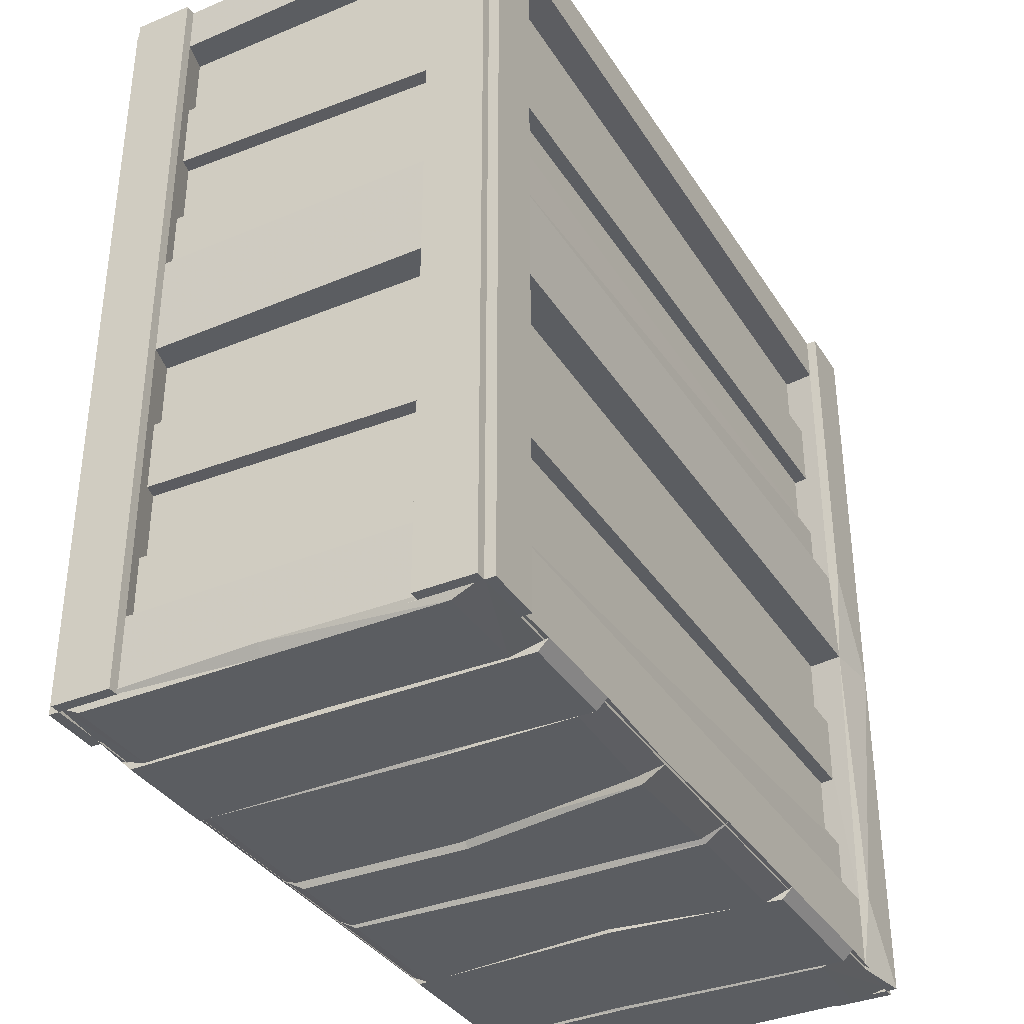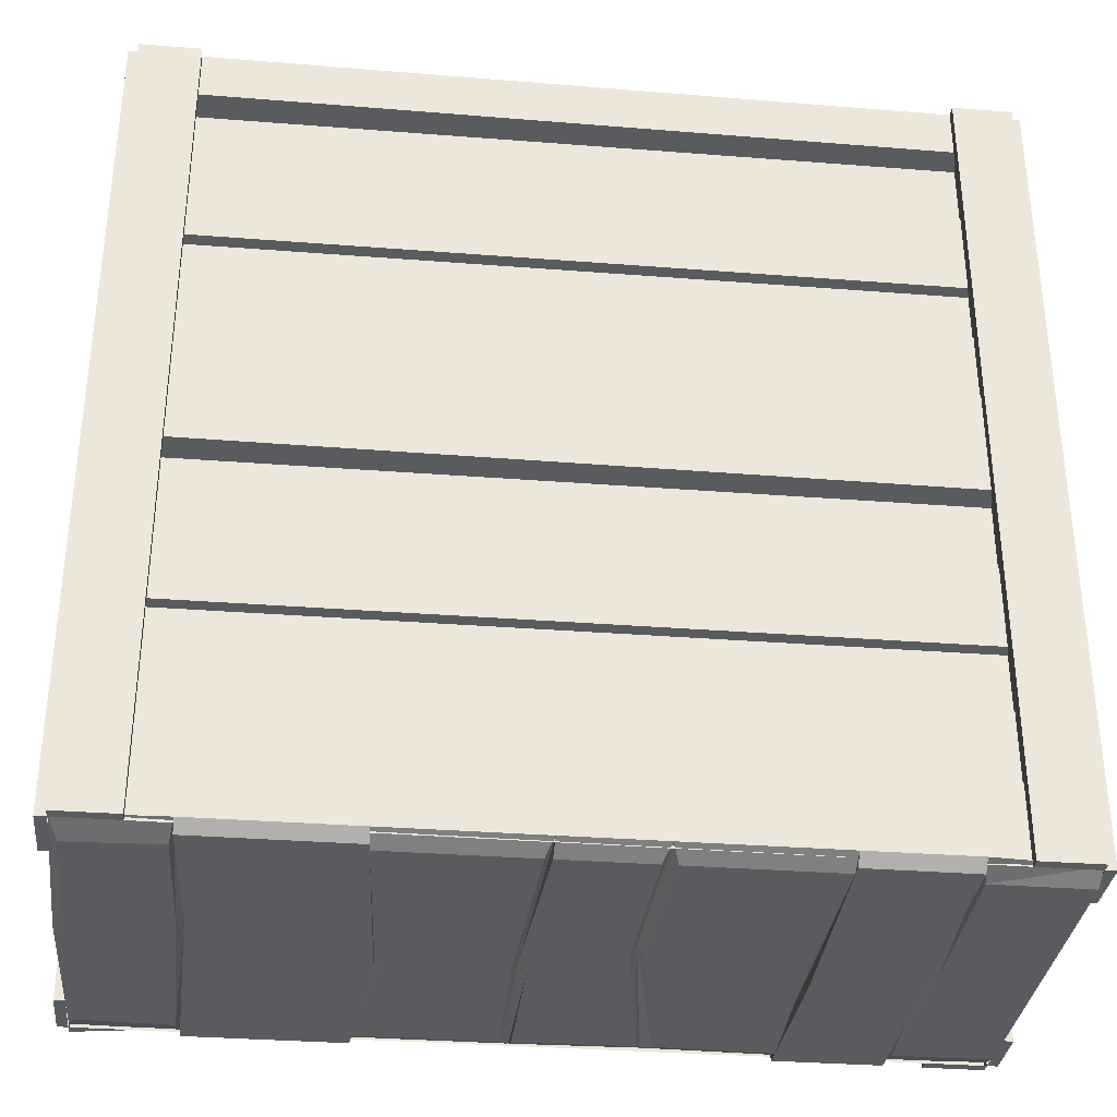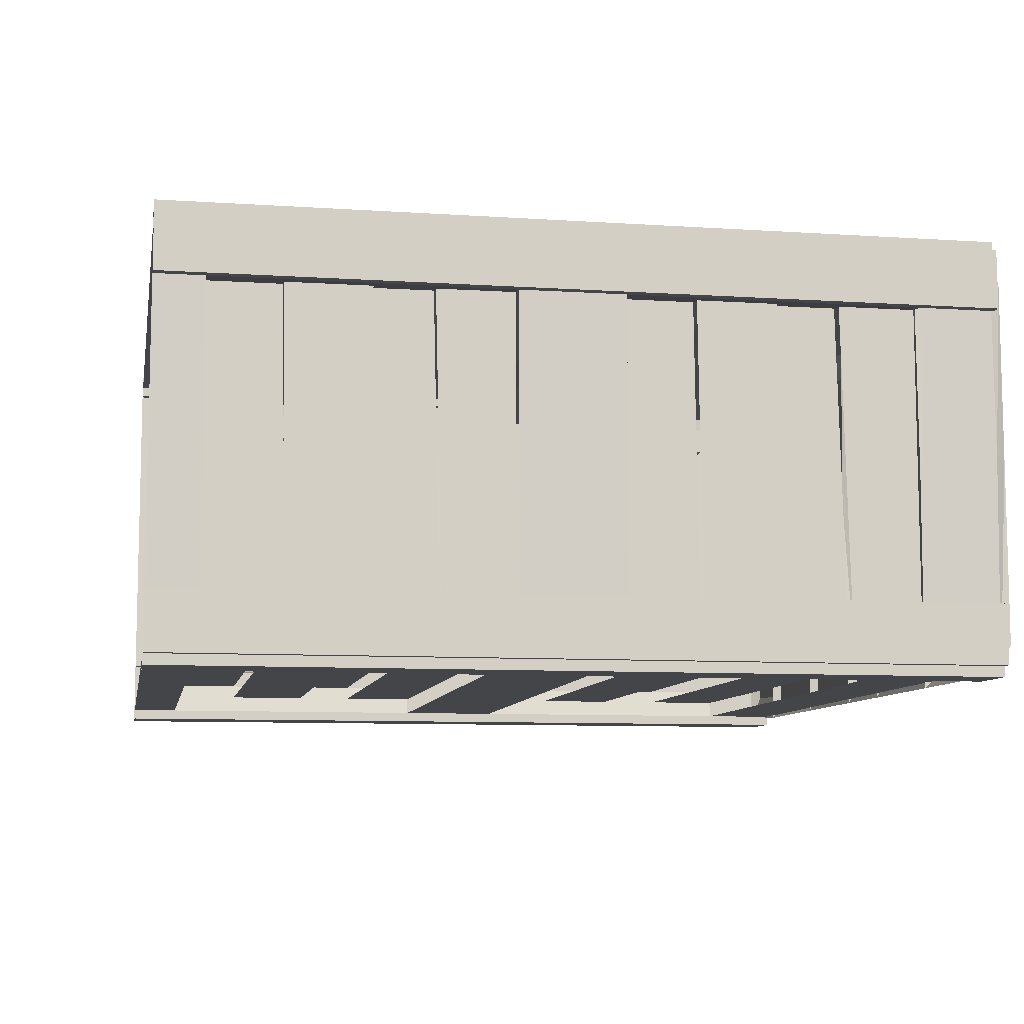
<metadata>
{"format":"obj","ext":"obj","renderer":"f3d","projection":"perspective","resolution":1024,"background":"white","views":[{"elev":-35.8,"azim":-61.6,"up":"+Y"},{"elev":-33.4,"azim":173.9,"up":"+Y"},{"elev":-8.7,"azim":-100.2,"up":"+Z"}]}
</metadata>
<code>
v -0.7344 -1.836 -0.007812
v -0.7344 -1.836 0.4688
v -0.7422 -1.859 0.3906
v -0.75 -1.859 0.007812
v -0.7344 -1.836 -0.4688
v -0.7344 -1.859 -0.4453
v -0.7344 -1.859 -0.007812
v -0.7344 -1.859 0.4453
v -0.5 -1.859 0.4453
v -0.5 -1.836 0.4688
v -0.5078 -1.836 0.0625
v -0.4922 -1.859 0.0625
v -0.5 -1.859 0.4062
v -0.2266 -1.836 0.4609
v -0.2422 -1.859 0.3984
v -0.1562 -1.836 -0.03125
v -0.2109 -1.859 0.3984
v 0.04688 -1.859 0.4062
v 0.04688 -1.836 0.4688
v 0.04688 -1.859 0.04688
v 0.0625 -1.836 0.04688
v 0.07031 -1.859 0.4062
v 0.375 -1.859 0.4062
v 0.375 -1.836 0.4688
v 0.3281 -1.859 0.05469
v 0.3438 -1.836 0.05469
v 0.375 -1.859 0.4453
v 0.7188 -1.836 0.4688
v 0.7188 -1.859 0.4453
v 0.7031 -1.859 -0.1094
v 0.7031 -1.836 -0.1094
v 0.7266 -1.859 0.3906
v 0.9453 -1.836 0.4609
v 0.9297 -1.859 0.3828
v 0.9531 -1.836 0
v 0.9375 -1.859 0
v 0.9375 -1.836 -0.4609
v 0.9219 -1.859 -0.3984
v 0.7266 -1.859 -0.4062
v 0.7188 -1.836 -0.4688
v 0.7188 -1.859 -0.09375
v 0.7188 -1.859 -0.4453
v 0.375 -1.859 -0.4453
v 0.375 -1.836 -0.4688
v 0.3438 -1.859 0.05469
v 0.375 -1.859 -0.4219
v 0.04688 -1.836 -0.4688
v 0.0625 -1.859 -0.4219
v 0.07812 -1.859 0.04688
v 0.04688 -1.859 -0.4219
v -0.1641 -1.836 -0.4688
v -0.1484 -1.859 -0.4219
v -0.1406 -1.859 -0.03125
v -0.1719 -1.859 -0.03125
v -0.1797 -1.859 -0.4219
v -0.5 -1.859 -0.4219
v -0.5 -1.836 -0.4688
v -0.5078 -1.859 0.0625
v -0.5 -1.859 -0.4453
v -0.9531 -1.836 -0.4531
v -0.9531 -1.859 -0.4062
v -0.9531 -1.859 0
v -0.9688 -1.836 0
v -0.9531 -1.859 0.3906
v -0.9609 -1.836 0.4609
v -0.7422 -1.859 -0.4062
v -0.9609 -1.016 0.4844
v -0.9609 -1.844 0.4844
v -0.8281 -1.672 0.4844
v -0.8281 -1.016 0.4844
v -0.8281 -0.7812 0.4844
v -0.9609 -0.01562 0.4844
v -0.9609 -1.016 0.4609
v -0.9609 -1.844 0.4609
v -0.8281 -1.844 0.4609
v -0.8281 -1.844 0.4844
v -0.8359 -1.656 0.4531
v -0.8281 -1.008 0.4609
v -0.8359 -0.7812 0.4531
v -0.8281 -0.125 0.4844
v -0.8281 -0.01562 0.4844
v -0.8281 -0.01562 0.4609
v -0.8281 -0.125 0.4609
v -0.8281 -0.1094 0.4609
v 0.8125 -0.01562 0.4609
v 0.8125 -0.125 0.4609
v 0.8125 -0.125 0.4844
v 0.8125 -0.01562 0.4844
v 0.9453 -0.01562 0.4844
v 0.8125 -0.7812 0.4844
v 0.9453 -1.016 0.4844
v 0.9453 -1.016 0.4609
v 0.9453 -0.01562 0.4609
v 0.9688 -0.01562 0.4609
v 0.9688 -1.016 0.4609
v 0.9688 -0.125 0.3281
v 0.9688 -0.01562 0.3281
v 0.9453 -0.125 0.3281
v 0.9453 -0.01562 0.3281
v 0.9375 -0.01562 -0.3281
v 0.9375 -0.125 -0.3281
v 0.9609 -0.125 -0.3281
v 0.9609 -0.01562 -0.3281
v 0.9609 -0.01562 -0.4609
v 0.9609 -0.7812 -0.3281
v 0.9609 -1.016 -0.4609
v 0.9375 -1.016 -0.4609
v 0.9375 -0.01562 -0.4609
v 0.9375 -0.01562 -0.4844
v 0.9375 -1.016 -0.4844
v 0.8047 -0.125 -0.4844
v 0.8047 -0.01562 -0.4844
v 0.8047 -0.125 -0.4609
v 0.8047 -0.01562 -0.4609
v -0.8203 -0.01562 -0.4531
v -0.8203 -0.125 -0.4531
v -0.8203 -0.01562 -0.4766
v -0.8203 -0.125 -0.4766
v -0.9531 -0.01562 -0.4766
v -0.9531 -1.016 -0.4766
v -0.9531 -1.016 -0.4531
v -0.9531 -0.01562 -0.4531
v -0.9766 -0.01562 -0.4531
v -0.9766 -1.016 -0.4531
v -0.9766 -0.7812 -0.3203
v -0.9766 -0.125 -0.3203
v -0.9766 -0.01562 -0.3203
v -0.9531 -0.01562 -0.3203
v -0.9531 -0.125 -0.3203
v -0.9609 -0.125 0.3281
v -0.9609 -0.01562 0.3281
v -0.9844 -0.01562 0.3281
v -0.9844 -0.125 0.3281
v -0.9844 -0.01562 0.4609
v -0.9844 -1.016 0.4609
v -0.9609 -0.01562 0.4609
v -0.8359 -1.188 0.4219
v -0.8359 -1.344 0.4219
v -0.8359 -1.352 0.4219
v -0.8359 -1.164 0.4219
v 0.8203 -1.188 0.4219
v 0.8203 -1.344 0.4219
v 0.8203 -1.344 0.3906
v -0.8359 -1.352 0.3906
v -0.8359 -1.484 0.3906
v 0.8203 -1.516 0.3906
v -0.8359 -1.484 0.4219
v -0.8359 -1.516 0.4219
v -0.8359 -1.672 0.4219
v -0.8359 -1.344 0.3906
v -0.8359 -1.516 0.3906
v -0.8359 -1.008 0.3906
v -0.8359 -1.188 0.3906
v -0.8359 -1.164 0.3906
v 0.8203 -1.016 0.3906
v -0.8359 -1.672 0.3906
v -0.9766 -1.844 -0.4531
v -0.9766 -1.672 -0.3203
v -0.9766 -1.016 -0.3203
v -0.9531 -1.016 -0.3203
v -0.9531 -0.7812 -0.3203
v -0.8906 -0.125 -0.3359
v -0.8906 -0.125 0.3359
v -0.9609 -0.7812 0.3281
v -0.9844 -0.7812 0.3281
v -0.9844 -1.016 0.3281
v -0.9844 -1.844 0.4609
v -0.9766 -1.844 -0.3203
v -0.9531 -1.844 -0.3203
v -0.9531 -1.672 -0.3203
v -0.8906 -1.016 -0.3359
v -0.9609 -1.016 0.3281
v -0.9844 -1.844 0.3281
v -0.9844 -1.672 0.3281
v -0.9609 -1.672 0.3281
v -0.9609 -1.844 0.3281
v -0.8906 -1.016 0.3359
v -0.8906 -1.672 0.3359
v -0.9219 -1.188 -0.3359
v -0.9219 -1.344 -0.3359
v -0.9219 -1.359 0.3359
v -0.9219 -1.18 0.3359
v -0.9219 -1.672 0.3359
v -0.9219 -1.5 0.3359
v -0.9219 -1.516 -0.3359
v -0.9219 -1.672 -0.3359
v -0.8906 -1.344 -0.3359
v -0.8906 -1.516 -0.3359
v -0.8906 -1.5 0.3359
v -0.8906 -1.359 0.3359
v -0.8906 -1.18 0.3359
v -0.8906 -1.188 -0.3359
v -0.8906 -1.672 -0.3359
v -0.9531 -1.844 -0.4531
v -0.9531 -1.844 -0.4766
v -0.8203 -1.844 -0.4531
v -0.8203 -1.844 -0.4766
v -0.8203 -1.672 -0.4531
v 0.8047 -1.672 -0.4609
v 0.8047 -1.844 -0.4609
v 0.8047 -1.844 -0.4844
v 0.9375 -1.844 -0.4844
v 0.9375 -1.844 -0.4609
v 0.9609 -1.844 -0.4609
v 0.9375 -1.844 -0.3281
v 0.9609 -1.844 -0.3281
v 0.9609 -1.672 -0.3281
v 0.9375 -1.672 -0.3281
v 0.9453 -1.672 0.3281
v 0.9453 -1.844 0.3281
v 0.9688 -1.844 0.3281
v 0.9688 -1.844 0.4609
v 0.9453 -1.844 0.4609
v 0.9453 -1.844 0.4844
v 0.8125 -1.844 0.4609
v 0.8125 -1.672 0.4844
v 0.8125 -1.672 0.4609
v -0.8203 -1.672 -0.4766
v -0.8203 -1.016 -0.4531
v -0.8359 -1.016 -0.3906
v -0.8359 -1.672 -0.3906
v -0.8203 -1.016 -0.4766
v -0.8203 -0.7812 -0.4531
v 0.8047 -0.7812 -0.4609
v 0.8047 -1.016 -0.4609
v 0.8203 -1.016 -0.3906
v 0.8203 -1.18 -0.3906
v -0.8359 -1.18 -0.3906
v 0.8125 -1.016 0.4688
v 0.8203 -1.672 0.3906
v 0.8203 -1.516 0.4219
v 0.8203 -1.672 0.4219
v 0.8203 -1.188 0.3906
v 0.8125 -0.7812 0.4609
v 0.8203 -0.125 0.3906
v 0.8203 -0.7812 0.3906
v 0.9609 -1.016 -0.3281
v 0.9375 -1.016 -0.3281
v 0.875 -1.016 -0.3359
v 0.875 -1.672 -0.3359
v 0.9688 -1.672 0.3281
v 0.9453 -1.016 0.3281
v 0.9688 -1.016 0.3281
v 0.9688 -0.7812 0.3281
v 0.9453 -0.7812 0.3281
v 0.875 -0.125 0.3359
v 0.8828 -0.125 -0.3516
v 0.9375 -0.7812 -0.3281
v 0.9062 -1.359 0.3359
v 0.9062 -1.344 -0.3359
v 0.9062 -1.188 -0.3359
v 0.9062 -1.18 0.3359
v 0.9062 -1.516 -0.3359
v 0.9062 -1.5 0.3359
v 0.9062 -1.672 0.3359
v 0.9062 -1.672 -0.3359
v 0.875 -1.5 0.3359
v 0.875 -1.516 -0.3438
v 0.875 -1.344 -0.3438
v 0.875 -1.359 0.3359
v 0.875 -1.016 0.3359
v 0.875 -1.18 0.3359
v 0.875 -1.188 -0.3438
v 0.875 -1.672 0.3359
v 0.8047 -1.672 -0.4844
v 0.8047 -1.016 -0.4844
v 0.8047 -0.7812 -0.4844
v 0.8203 -0.125 -0.3906
v -0.8359 -0.125 -0.3906
v -0.8203 -0.7812 -0.4766
v 0.8203 -1.359 -0.4219
v -0.8359 -1.359 -0.4219
v -0.8359 -1.18 -0.4219
v 0.8203 -1.18 -0.4219
v -0.8359 -1.5 -0.4219
v 0.8203 -1.5 -0.4219
v 0.8203 -1.672 -0.4219
v -0.8359 -1.672 -0.4219
v 0.8203 -1.5 -0.3906
v -0.8359 -1.5 -0.3906
v -0.8359 -1.359 -0.3906
v 0.8203 -1.359 -0.3906
v 0.8203 -1.672 -0.3906
v -0.8359 -0.2969 0.4219
v -0.8359 -0.4531 0.4219
v -0.8359 -0.4609 0.4219
v -0.8359 -0.2734 0.4219
v 0.8203 -0.2969 0.4219
v 0.8203 -0.4531 0.4219
v 0.8203 -0.4531 0.3906
v -0.8359 -0.4609 0.3906
v -0.8359 -0.6016 0.3906
v 0.8203 -0.625 0.3906
v -0.8359 -0.6016 0.4219
v -0.8359 -0.625 0.4219
v -0.8359 -0.7812 0.4219
v -0.8359 -0.4531 0.3906
v -0.8359 -0.625 0.3906
v -0.8359 -0.2734 0.3906
v -0.8359 -0.1094 0.3906
v -0.8359 -0.125 0.3906
v -0.8359 -0.2969 0.3906
v -0.8359 -0.7812 0.3906
v -0.9219 -0.2969 -0.3359
v -0.9219 -0.4531 -0.3359
v -0.9219 -0.4766 0.3359
v -0.9219 -0.2891 0.3359
v -0.9219 -0.7812 0.3359
v -0.9219 -0.6094 0.3359
v -0.9219 -0.625 -0.3359
v -0.9219 -0.7812 -0.3359
v -0.8906 -0.4531 -0.3359
v -0.8906 -0.625 -0.3359
v -0.8906 -0.6094 0.3359
v -0.8906 -0.4766 0.3359
v -0.8906 -0.2891 0.3359
v -0.8906 -0.2969 -0.3359
v -0.8906 -0.7812 -0.3359
v -0.8906 -0.7812 0.3359
v -0.8359 -0.7812 -0.3906
v 0.8203 -0.625 0.4219
v 0.8203 -0.7812 0.4219
v 0.8203 -0.2969 0.3906
v 0.9062 -0.4766 0.3359
v 0.9062 -0.4531 -0.3359
v 0.9062 -0.2969 -0.3359
v 0.9062 -0.2891 0.3359
v 0.9062 -0.625 -0.3359
v 0.9062 -0.6094 0.3359
v 0.9062 -0.7812 0.3359
v 0.9141 -0.7812 -0.3516
v 0.875 -0.6094 0.3359
v 0.8828 -0.625 -0.3516
v 0.8828 -0.4531 -0.3516
v 0.875 -0.4766 0.3359
v 0.875 -0.2891 0.3359
v 0.8828 -0.2969 -0.3516
v 0.875 -0.7812 -0.3359
v 0.875 -0.7812 0.3359
v 0.8203 -0.4766 -0.4219
v -0.8359 -0.4766 -0.4219
v -0.8359 -0.2891 -0.4219
v 0.8203 -0.2891 -0.4219
v -0.8359 -0.6094 -0.4219
v 0.8203 -0.6094 -0.4219
v 0.8203 -0.7812 -0.4219
v -0.8359 -0.7812 -0.4219
v 0.8203 -0.6094 -0.3906
v -0.8359 -0.6094 -0.3906
v -0.8359 -0.4766 -0.3906
v 0.8203 -0.4766 -0.3906
v 0.8203 -0.2891 -0.3906
v -0.8359 -0.2891 -0.3906
v 0.8203 -0.7812 -0.3906
f 1 2 3
f 1 3 4
f 1 4 5
f 1 5 6
f 1 6 7
f 1 7 2
f 2 7 8
f 10 9 11
f 10 11 12
f 10 12 13
f 14 15 16
f 14 16 17
f 19 18 20
f 19 20 21
f 19 21 22
f 24 23 25
f 24 25 26
f 24 26 27
f 28 29 30
f 28 30 31
f 28 31 32
f 33 34 35
f 35 34 36
f 35 36 37
f 37 36 38
f 40 39 41
f 40 41 31
f 40 31 42
f 44 43 45
f 44 45 26
f 44 26 46
f 47 48 49
f 47 49 21
f 47 21 50
f 51 52 53
f 51 53 16
f 51 16 54
f 51 54 55
f 57 56 11
f 57 11 58
f 57 58 59
f 9 58 11
f 60 61 62
f 60 62 63
f 63 62 64
f 63 64 65
f 4 66 5
f 56 12 11
f 15 54 16
f 31 41 32
f 26 45 27
f 31 30 42
f 26 25 46
f 49 22 21
f 21 20 50
f 53 17 16
f 2 8 9
f 2 9 10
f 10 13 14
f 14 13 15
f 14 17 18
f 14 18 19
f 19 22 23
f 19 23 24
f 24 27 28
f 28 27 29
f 28 32 33
f 33 32 34
f 37 38 39
f 37 39 40
f 40 42 43
f 40 43 44
f 44 46 47
f 47 46 48
f 47 50 51
f 51 50 52
f 51 55 56
f 51 56 57
f 57 59 5
f 5 59 6
f 65 64 3
f 65 3 2
f 5 66 60
f 60 66 61
f 67 68 69
f 67 69 70
f 67 70 71
f 67 71 72
f 68 76 69
f 71 80 72
f 72 80 81
f 88 87 89
f 89 87 90
f 89 90 91
f 94 95 96
f 94 96 97
f 103 102 104
f 104 102 105
f 104 105 106
f 109 110 111
f 109 111 112
f 117 118 119
f 119 118 120
f 123 124 125
f 123 125 126
f 123 126 127
f 132 133 134
f 134 133 135
f 124 157 158
f 124 158 159
f 124 159 125
f 133 165 135
f 135 165 166
f 135 166 167
f 157 168 158
f 173 167 174
f 166 174 167
f 215 214 216
f 197 195 218
f 195 120 222
f 195 222 218
f 216 214 91
f 216 91 229
f 207 204 106
f 207 106 237
f 207 206 204
f 241 212 211
f 241 243 212
f 212 243 95
f 95 243 244
f 95 244 96
f 105 237 106
f 265 202 201
f 265 266 202
f 202 266 110
f 110 266 267
f 110 267 111
f 118 270 120
f 120 270 222
f 90 229 91
f 6 59 7
f 7 59 58
f 7 58 9
f 7 9 8
f 61 66 62
f 62 66 4
f 62 4 3
f 62 3 64
f 12 56 55
f 12 55 54
f 12 54 15
f 12 15 13
f 68 74 75
f 68 75 76
f 137 138 139
f 137 139 140
f 140 139 141
f 141 139 142
f 142 139 143
f 143 139 144
f 77 147 148
f 77 148 149
f 150 144 139
f 150 139 138
f 152 155 78
f 129 162 130
f 130 162 163
f 160 171 172
f 173 176 167
f 167 176 74
f 179 180 181
f 179 181 182
f 183 184 185
f 183 185 186
f 187 190 181
f 187 181 180
f 172 171 177
f 169 168 157
f 169 157 194
f 194 195 196
f 196 195 197
f 200 201 202
f 200 202 203
f 203 204 205
f 205 204 206
f 210 211 212
f 210 212 213
f 213 214 215
f 219 225 220
f 220 225 226
f 32 41 36
f 32 36 34
f 27 45 30
f 27 30 29
f 42 30 43
f 43 30 45
f 46 25 48
f 48 25 49
f 49 25 22
f 39 38 36
f 39 36 41
f 25 23 22
f 231 147 77
f 231 77 232
f 78 155 229
f 98 246 247
f 98 247 101
f 249 250 251
f 249 251 252
f 253 254 255
f 253 255 256
f 260 259 249
f 249 259 250
f 242 261 239
f 242 239 238
f 113 268 269
f 113 269 116
f 271 272 273
f 271 273 274
f 275 276 277
f 275 277 278
f 282 281 271
f 271 281 272
f 50 20 52
f 52 20 53
f 53 20 17
f 20 18 17
f 284 285 286
f 284 286 287
f 287 286 288
f 288 286 289
f 289 286 290
f 290 286 291
f 79 294 295
f 79 295 296
f 297 291 286
f 297 286 285
f 84 301 300
f 84 300 235
f 84 235 86
f 83 301 84
f 304 305 306
f 304 306 307
f 308 309 310
f 308 310 311
f 312 315 306
f 312 306 305
f 321 294 79
f 321 79 322
f 324 325 326
f 324 326 327
f 328 329 330
f 328 330 331
f 335 334 324
f 324 334 325
f 340 341 342
f 340 342 343
f 344 345 346
f 344 346 347
f 351 350 340
f 340 350 341
f 67 72 73
f 67 73 74
f 67 74 68
f 69 76 75
f 69 75 77
f 69 77 70
f 70 77 78
f 70 78 71
f 71 78 79
f 71 79 80
f 81 80 82
f 82 80 83
f 85 86 87
f 85 87 88
f 89 91 92
f 89 92 93
f 93 92 94
f 94 92 95
f 97 96 98
f 97 98 99
f 100 101 102
f 100 102 103
f 104 106 107
f 104 107 108
f 108 107 109
f 109 107 110
f 112 111 113
f 112 113 114
f 115 116 117
f 117 116 118
f 119 120 121
f 119 121 122
f 122 121 123
f 123 121 124
f 127 126 128
f 128 126 129
f 131 130 132
f 132 130 133
f 134 135 73
f 134 73 136
f 136 73 72
f 152 78 77
f 152 77 156
f 125 159 160
f 125 160 161
f 125 161 126
f 126 161 129
f 129 161 162
f 130 163 164
f 130 164 165
f 130 165 133
f 135 167 74
f 135 74 73
f 158 168 169
f 158 169 170
f 158 170 159
f 159 170 160
f 160 170 171
f 173 174 175
f 173 175 176
f 174 166 172
f 174 172 175
f 175 172 177
f 175 177 178
f 170 193 171
f 194 157 124
f 194 124 121
f 194 121 120
f 194 120 195
f 196 197 198
f 200 199 201
f 203 202 110
f 203 110 107
f 203 107 106
f 203 106 204
f 205 206 207
f 205 207 208
f 210 209 211
f 213 212 95
f 213 95 92
f 213 92 91
f 213 91 214
f 215 216 217
f 197 218 198
f 198 218 219
f 198 219 220
f 198 220 221
f 218 222 219
f 219 222 223
f 216 229 217
f 217 229 155
f 217 155 230
f 234 229 90
f 234 90 87
f 234 87 86
f 234 86 235
f 234 235 236
f 207 237 208
f 208 237 238
f 208 238 239
f 208 239 240
f 241 211 209
f 241 209 242
f 241 242 243
f 96 244 98
f 98 244 245
f 98 245 246
f 101 247 248
f 101 248 102
f 102 248 105
f 105 248 238
f 105 238 237
f 242 209 261
f 242 245 243
f 243 245 244
f 209 264 261
f 265 201 199
f 265 199 225
f 265 225 266
f 111 267 113
f 113 267 224
f 113 224 268
f 116 269 223
f 116 223 270
f 116 270 118
f 222 270 223
f 225 199 226
f 226 199 283
f 301 83 79
f 301 79 303
f 79 83 80
f 166 165 164
f 166 164 172
f 161 318 162
f 163 319 164
f 269 320 223
f 247 338 248
f 245 339 246
f 224 267 266
f 224 266 225
f 224 354 268
f 82 83 84
f 82 84 85
f 85 84 86
f 99 98 100
f 100 98 101
f 114 113 115
f 115 113 116
f 128 129 130
f 128 130 131
f 160 172 164
f 160 164 161
f 169 176 175
f 169 175 170
f 196 198 199
f 196 199 200
f 205 208 209
f 205 209 210
f 215 217 77
f 215 77 75
f 219 223 224
f 219 224 225
f 78 229 79
f 79 229 234
f 242 238 245
f 238 248 245
f 143 144 145
f 143 145 146
f 150 151 145
f 150 145 144
f 152 153 154
f 152 154 155
f 187 188 189
f 187 189 190
f 191 177 171
f 191 171 192
f 220 226 227
f 220 227 228
f 154 233 155
f 257 258 259
f 257 259 260
f 239 261 262
f 239 262 263
f 279 280 281
f 279 281 282
f 290 291 292
f 290 292 293
f 297 298 292
f 297 292 291
f 299 300 301
f 299 301 302
f 312 313 314
f 312 314 315
f 316 163 162
f 316 162 317
f 235 300 299
f 235 299 323
f 332 333 334
f 332 334 335
f 247 246 336
f 247 336 337
f 348 349 350
f 348 350 351
f 269 268 352
f 269 352 353

</code>
